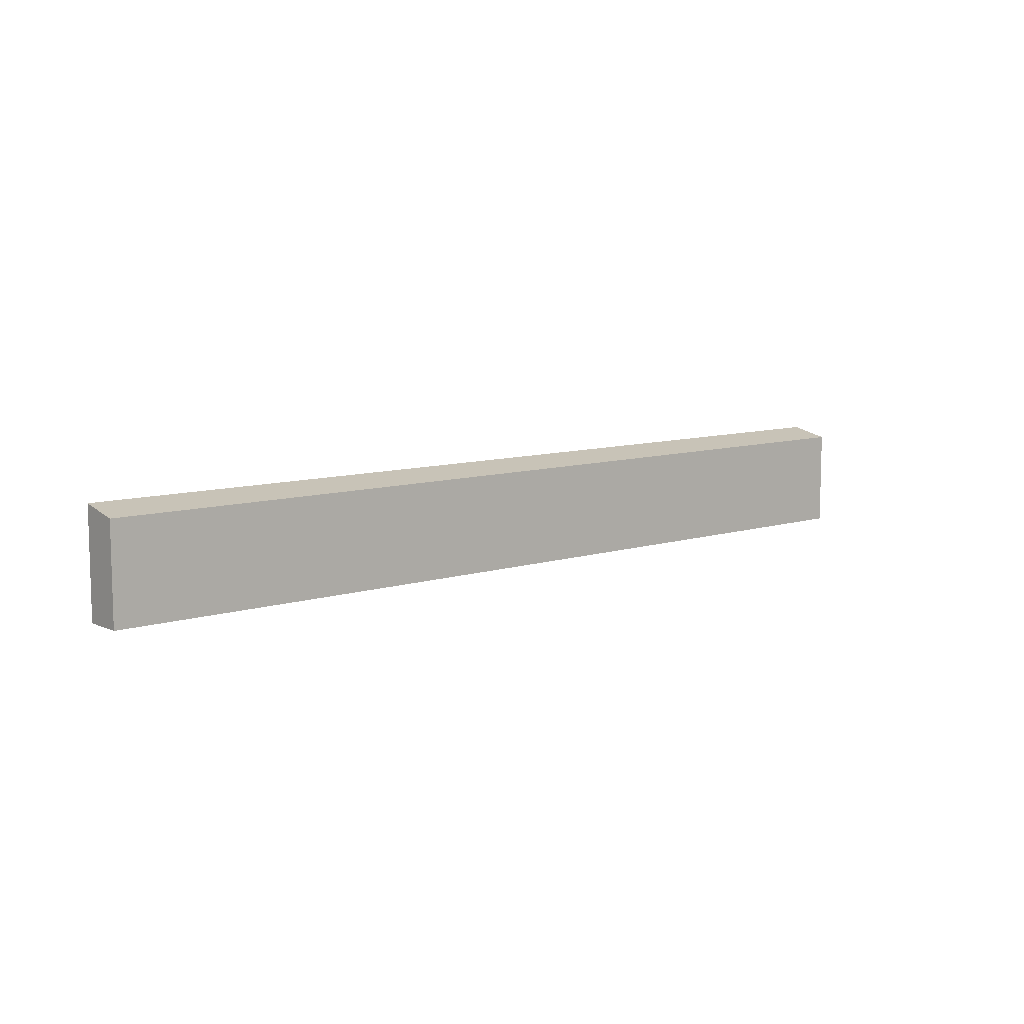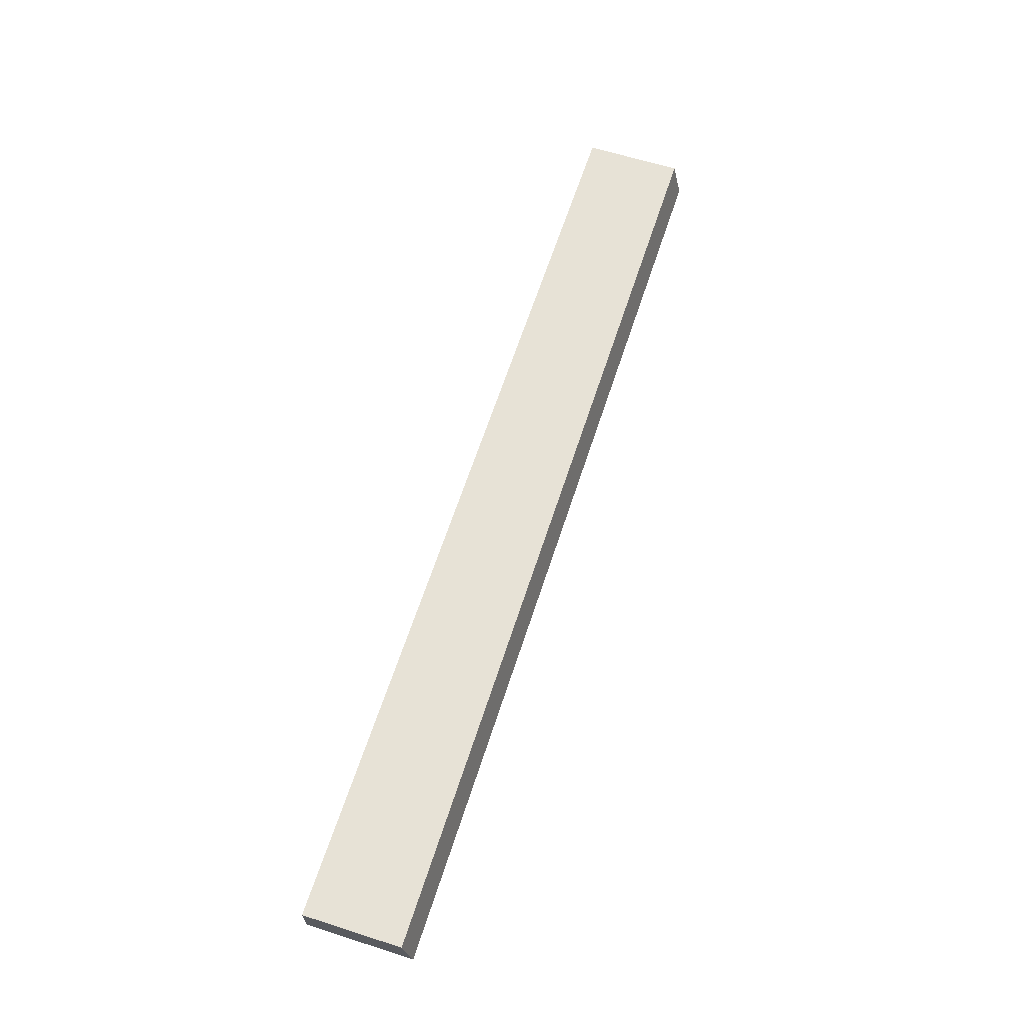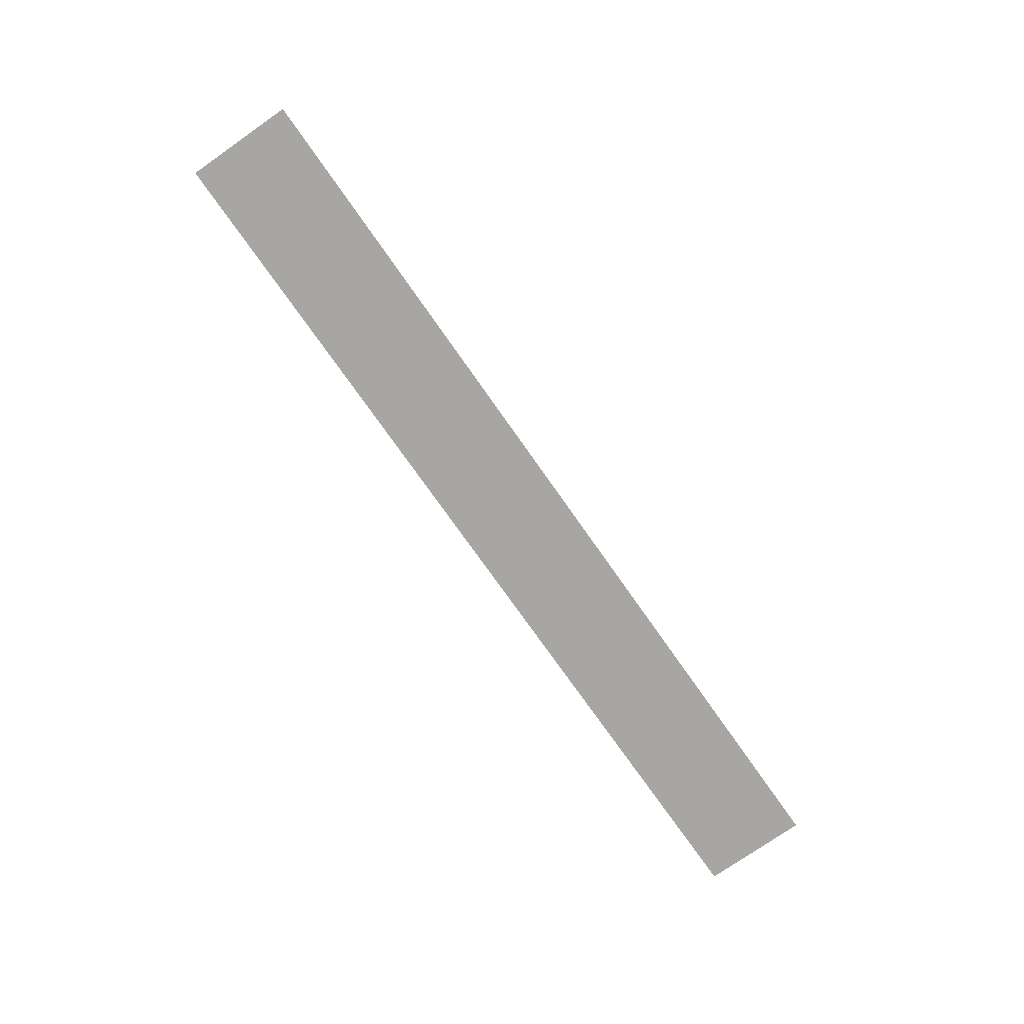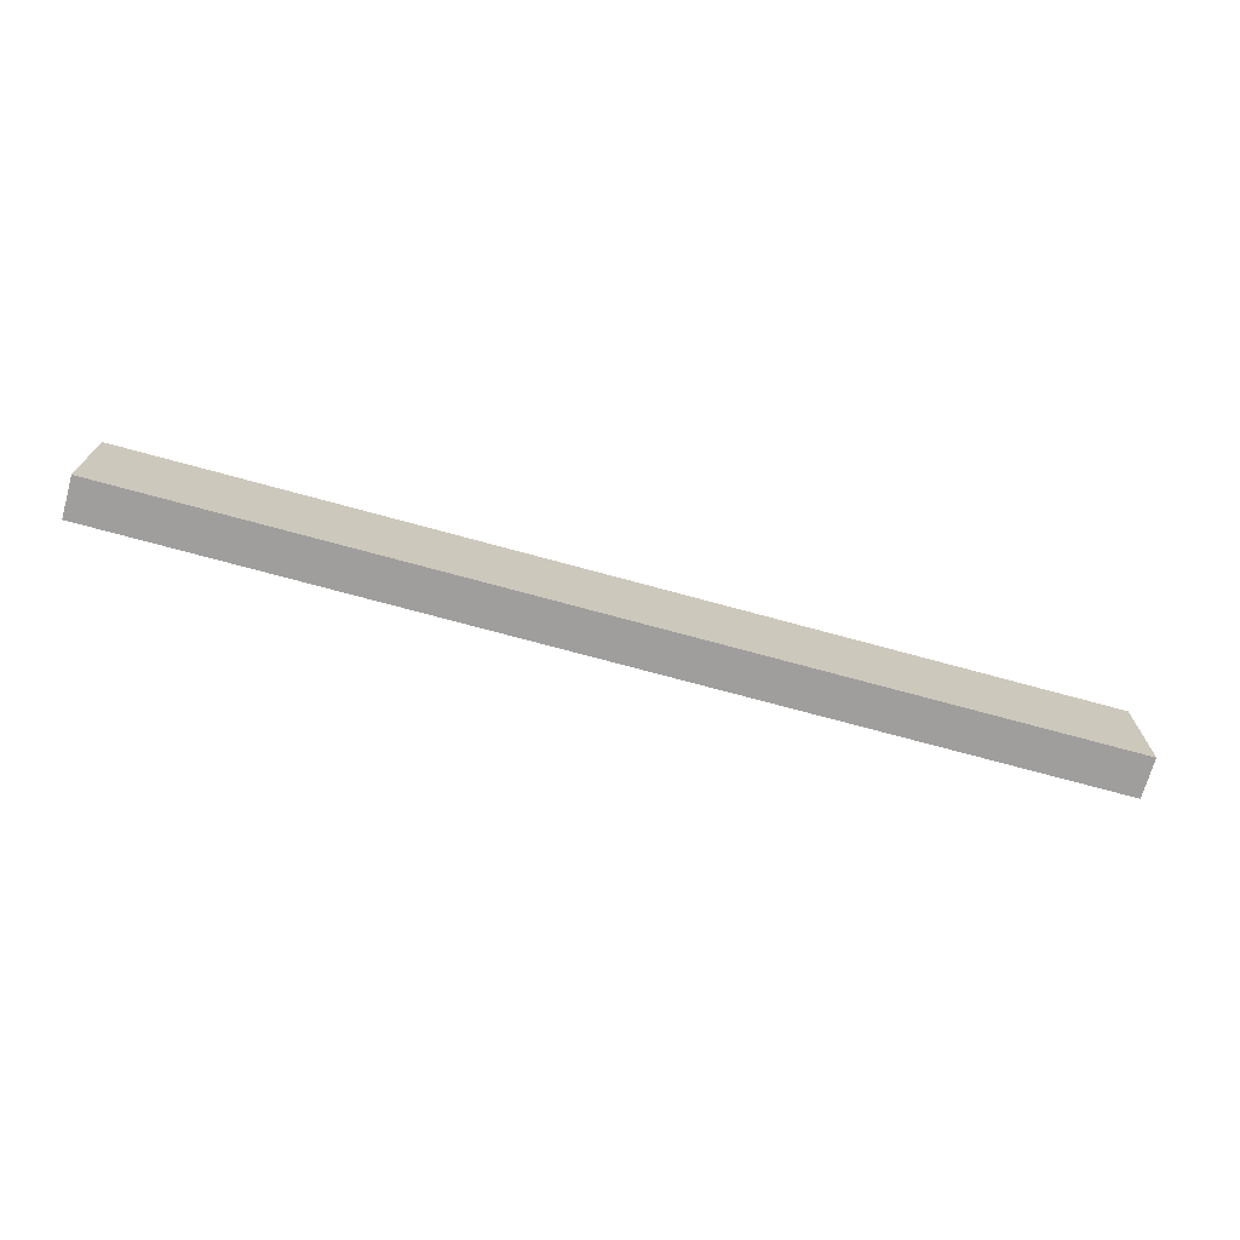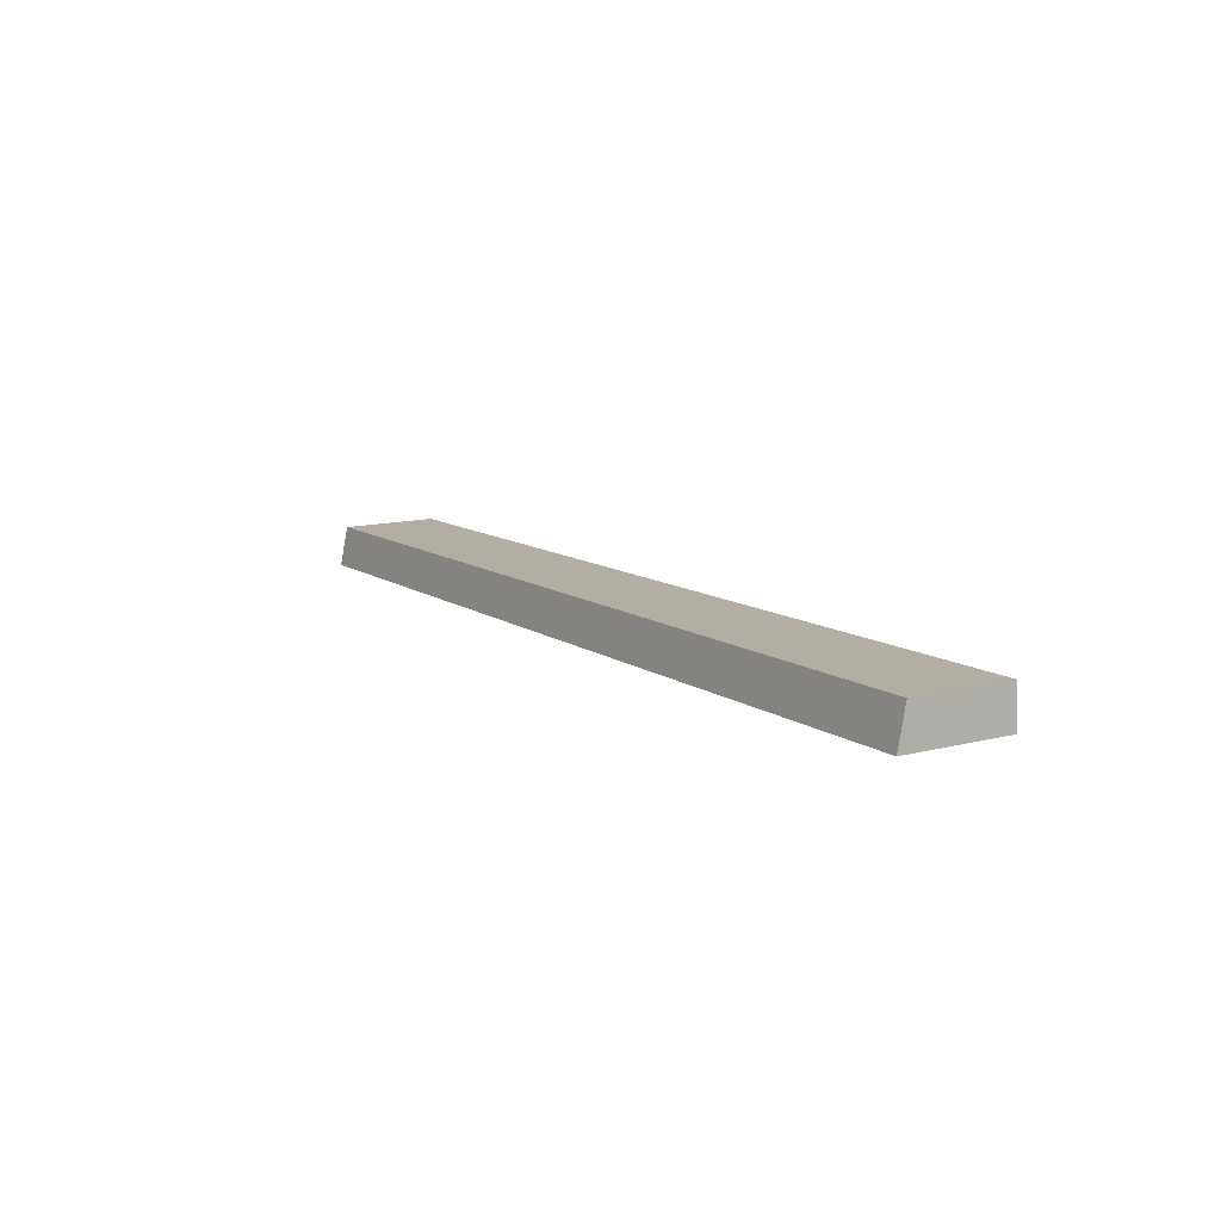
<metadata>
{"format":"obj","ext":"obj","renderer":"f3d","projection":"perspective","resolution":1024,"background":"white","views":[{"elev":9.1,"azim":-38.5,"up":"+Y"},{"elev":62.0,"azim":108.0,"up":"+Z"},{"elev":-75.6,"azim":124.9,"up":"+Z"},{"elev":-70.9,"azim":166.2,"up":"+Y"},{"elev":12.5,"azim":-120.9,"up":"+Z"}]}
</metadata>
<code>
v  51.9 5.953 -1.476
v  2.171 5.47 2.137
v  51.98 5.47 0.723
v  0 5.953 3.645e-16
v  0.083 5.47 2.196
v  51.98 -4.427e-17 0.723
v  2.171 -1.309e-16 2.137
v  0.083 -1.345e-16 2.196
v  51.9 9.038e-17 -1.476
v  0 0 0
g defaultobject
f 1 2 3
f 2 1 4
f 2 4 5
f 2 6 3
f 6 2 7
f 7 2 5
f 7 5 8
f 3 9 1
f 9 3 6
f 9 4 1
f 4 9 10
f 10 5 4
f 5 10 8
f 7 9 6
f 9 7 10
f 10 7 8

</code>
